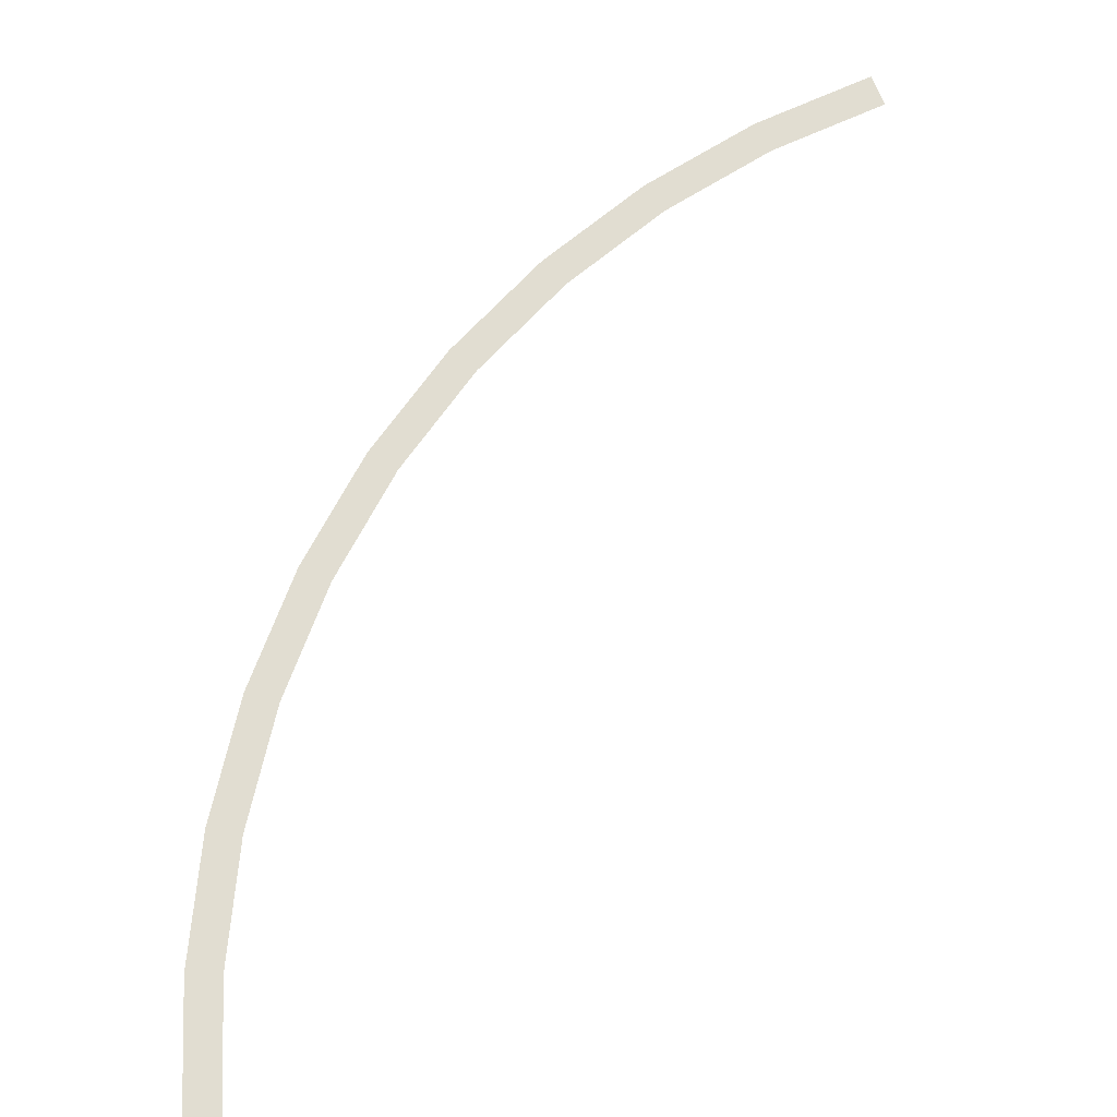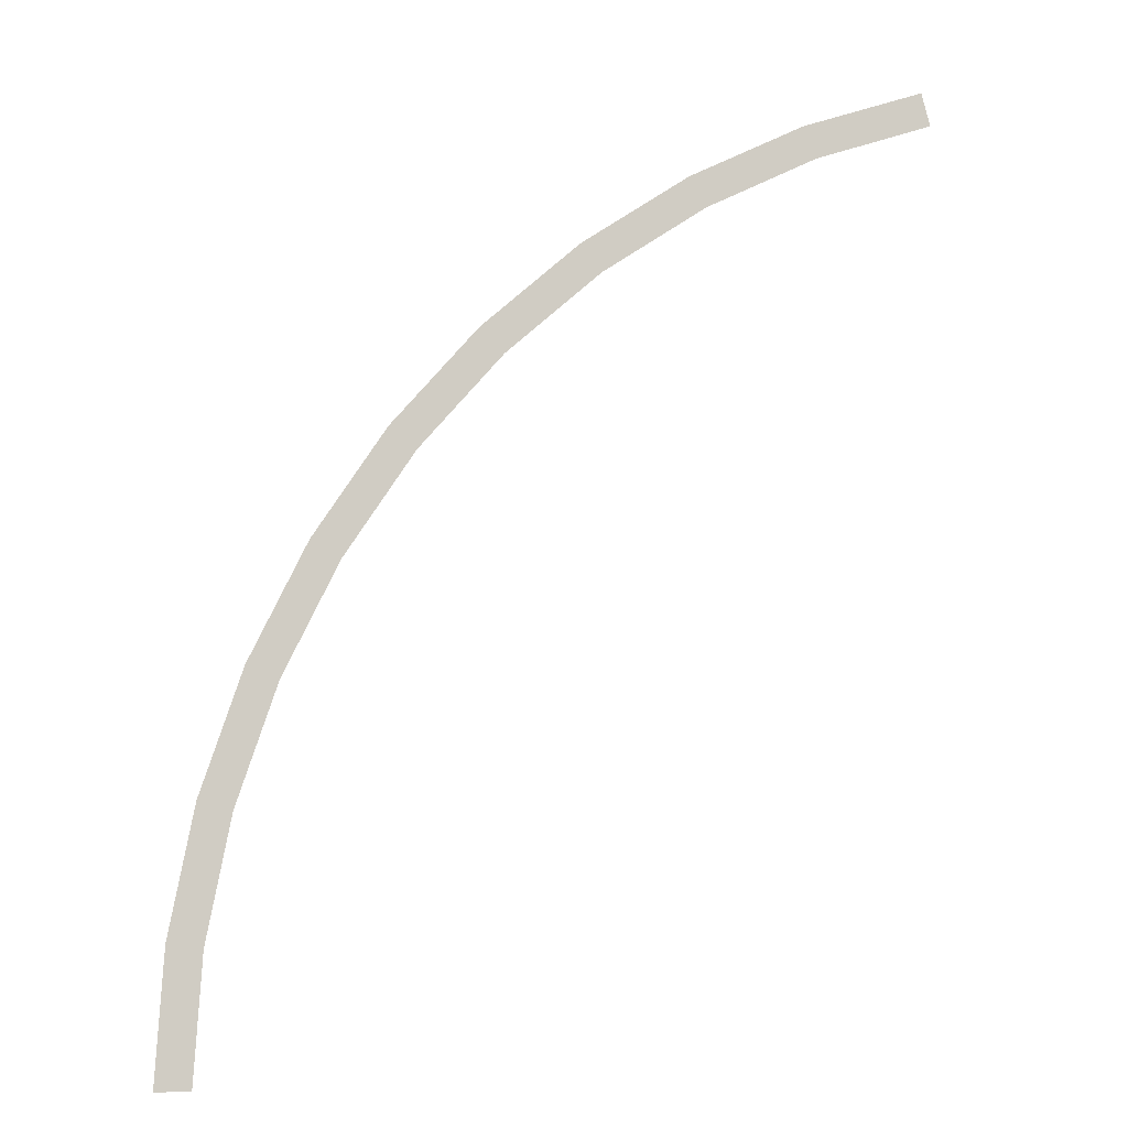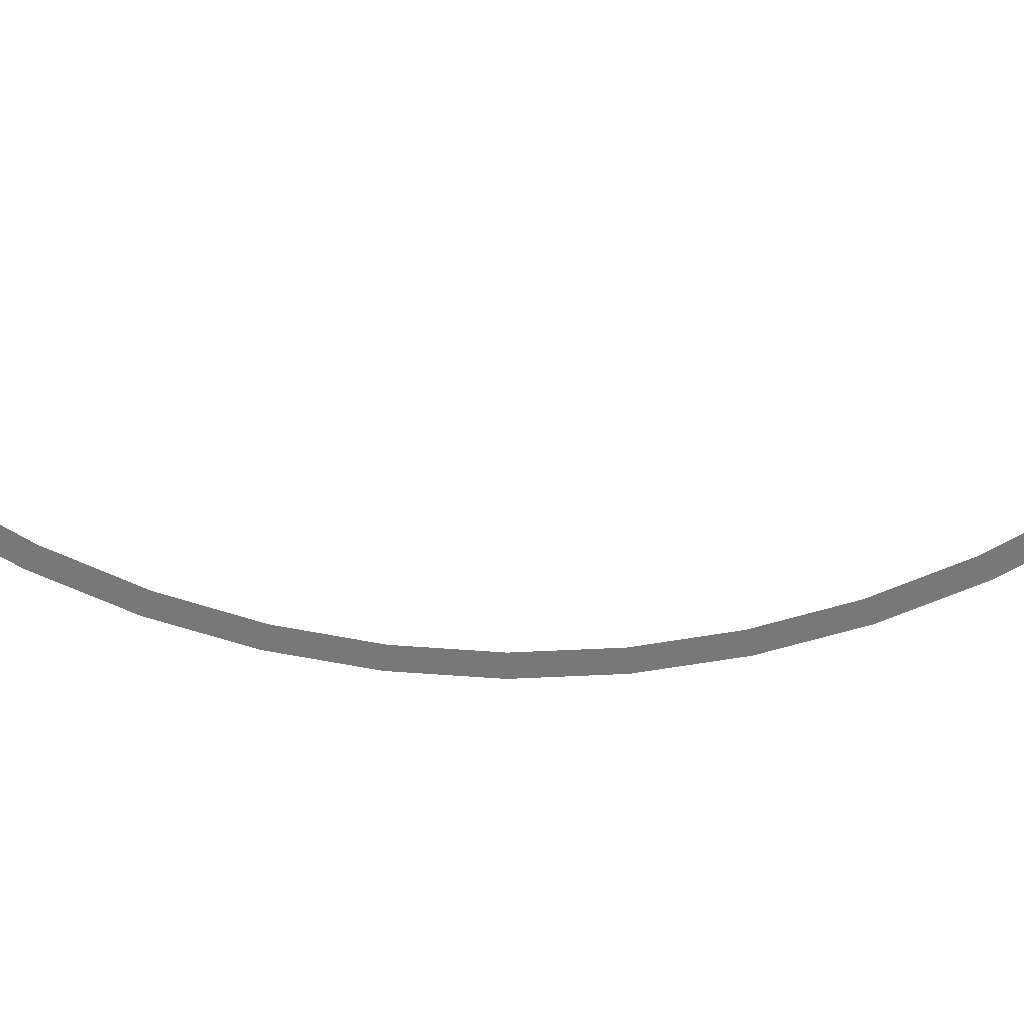
<metadata>
{"format":"obj","ext":"obj","renderer":"f3d","projection":"perspective","resolution":1024,"background":"white","views":[{"elev":68.9,"azim":174.0,"up":"+Y"},{"elev":-6.6,"azim":167.2,"up":"+Z"},{"elev":-57.6,"azim":-128.3,"up":"+Y"}]}
</metadata>
<code>
v 1.45 0 0
v 1.438 0 0.1892
v 1.388 0 0.1827
v 1.4 0 0
v 1.438 0 0.1892
v 1.401 0 0.3753
v 1.352 0 0.3623
v 1.388 0 0.1827
v 1.401 0 0.3753
v 1.34 0 0.5549
v 1.293 0 0.5358
v 1.352 0 0.3623
v 1.34 0 0.5549
v 1.256 0 0.725
v 1.212 0 0.7
v 1.293 0 0.5358
v 1.256 0 0.725
v 1.15 0 0.8828
v 1.111 0 0.8523
v 1.212 0 0.7
v 1.15 0 0.8828
v 1.025 0 1.025
v 0.9899 0 0.9899
v 1.111 0 0.8523
v 1.025 0 1.025
v 0.8828 0 1.15
v 0.8523 0 1.111
v 0.9899 0 0.9899
v 0.8828 0 1.15
v 0.725 0 1.256
v 0.7 0 1.212
v 0.8523 0 1.111
v 0.725 0 1.256
v 0.5549 0 1.34
v 0.5358 0 1.293
v 0.7 0 1.212
v 0.5549 0 1.34
v 0.3753 0 1.401
v 0.3623 0 1.352
v 0.5358 0 1.293
g mesh3189
f 1 2 3
f 3 4 1
f 5 6 7
f 7 8 5
f 9 10 11
f 11 12 9
f 13 14 15
f 15 16 13
f 17 18 19
f 19 20 17
f 21 22 23
f 23 24 21
f 25 26 27
f 27 28 25
f 29 30 31
f 31 32 29
f 33 34 35
f 35 36 33
f 37 38 39
f 39 40 37

</code>
